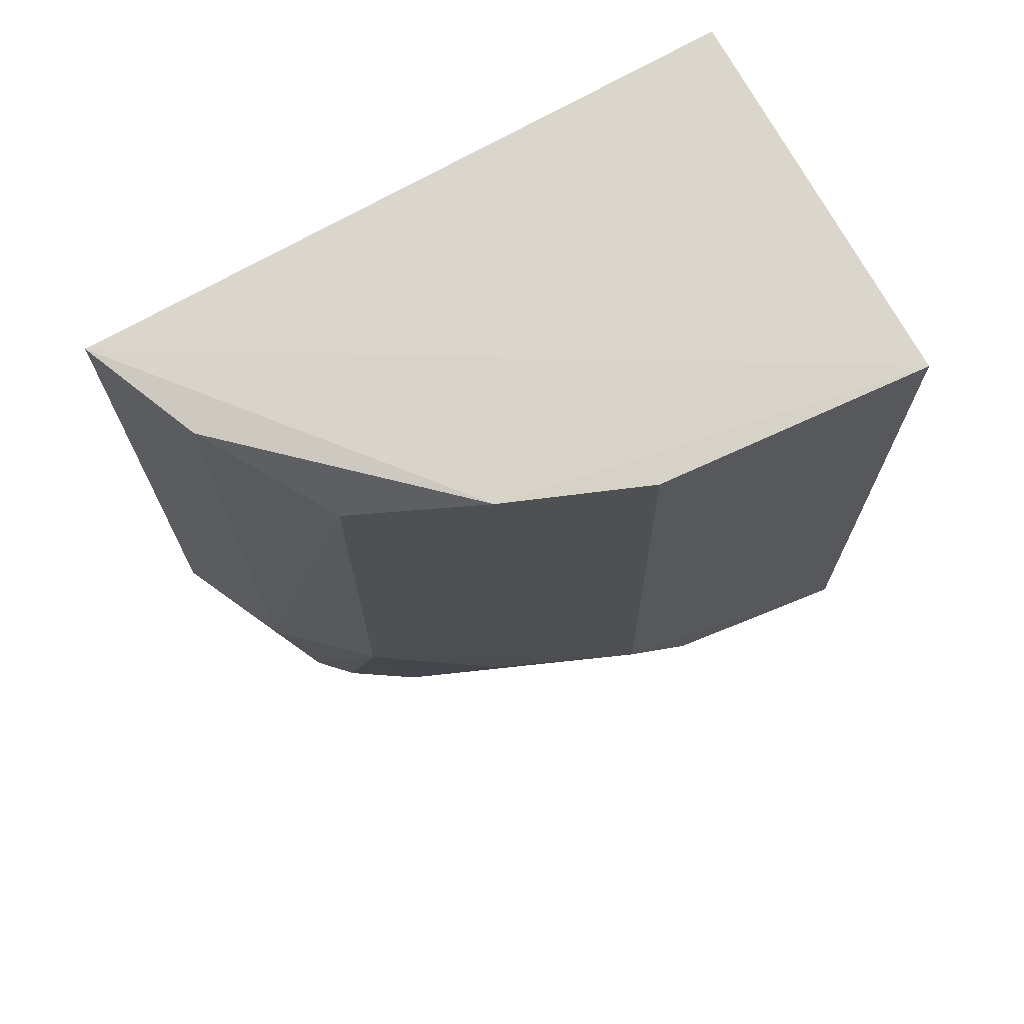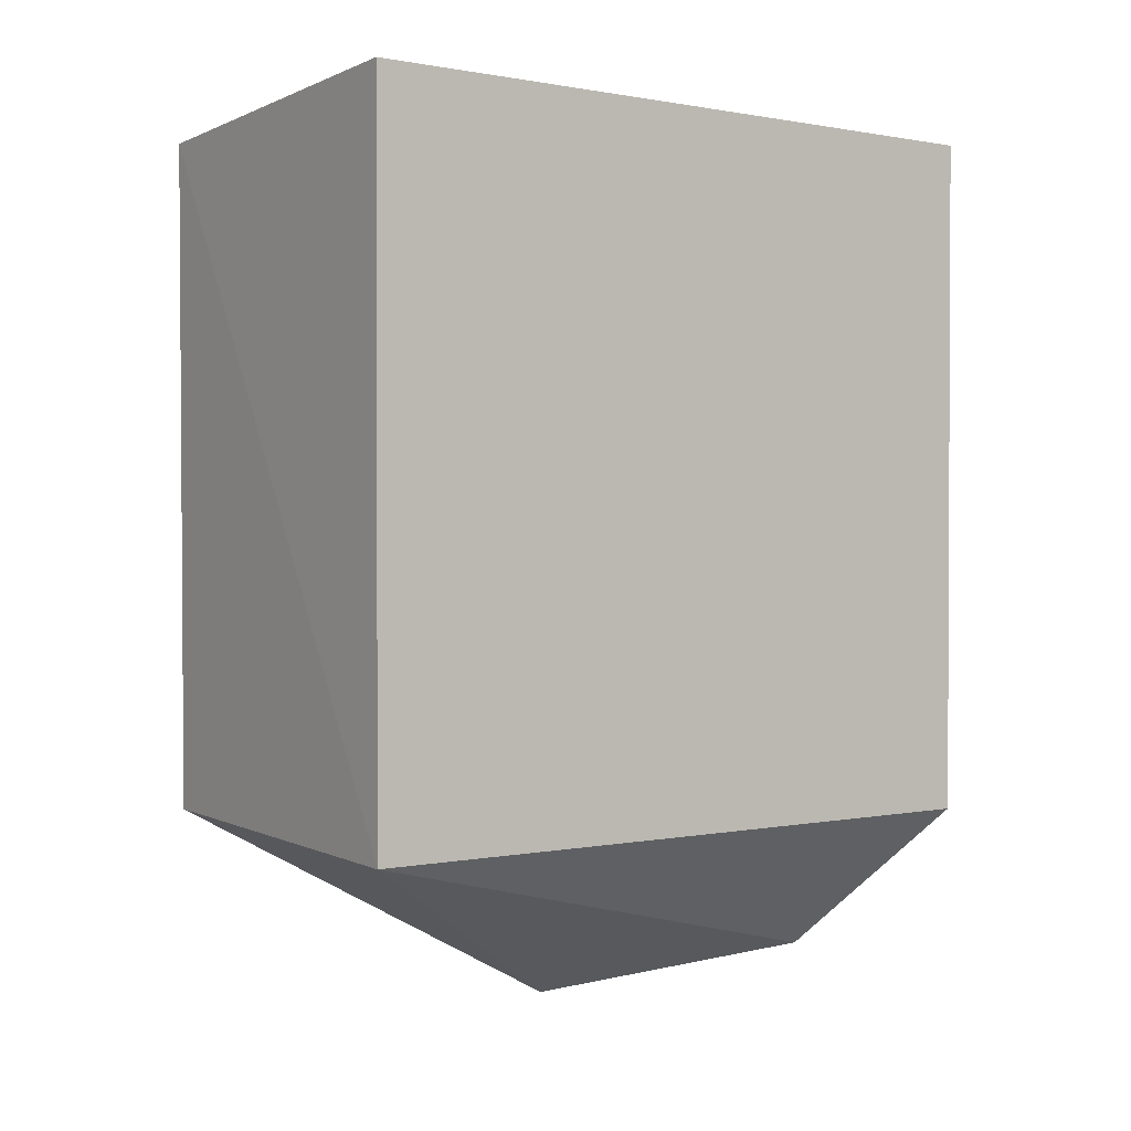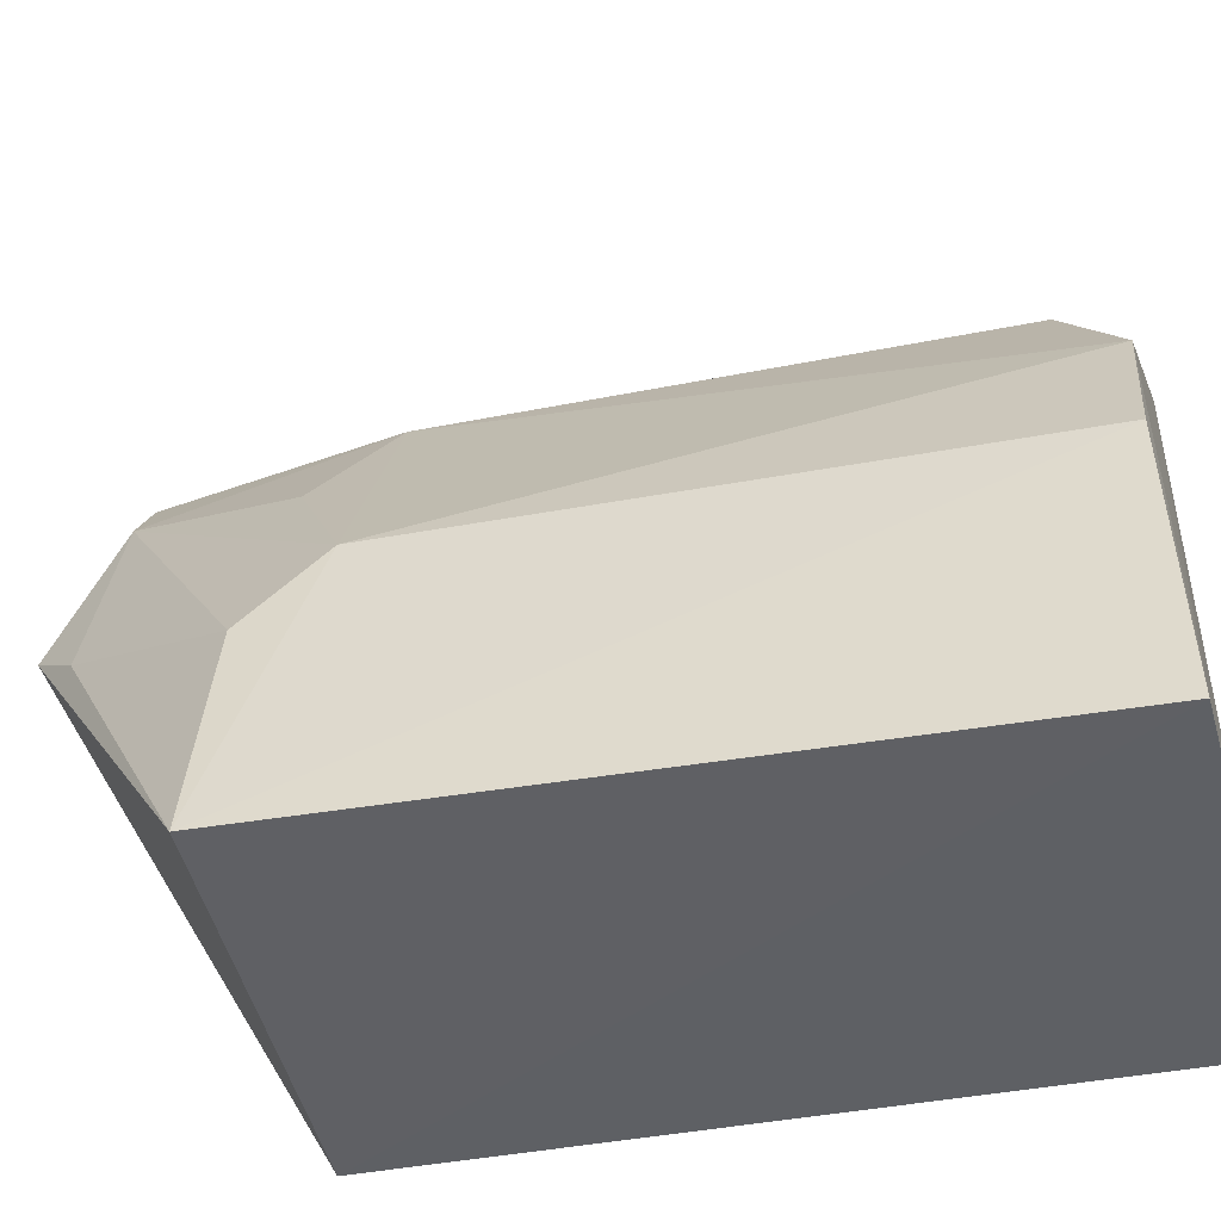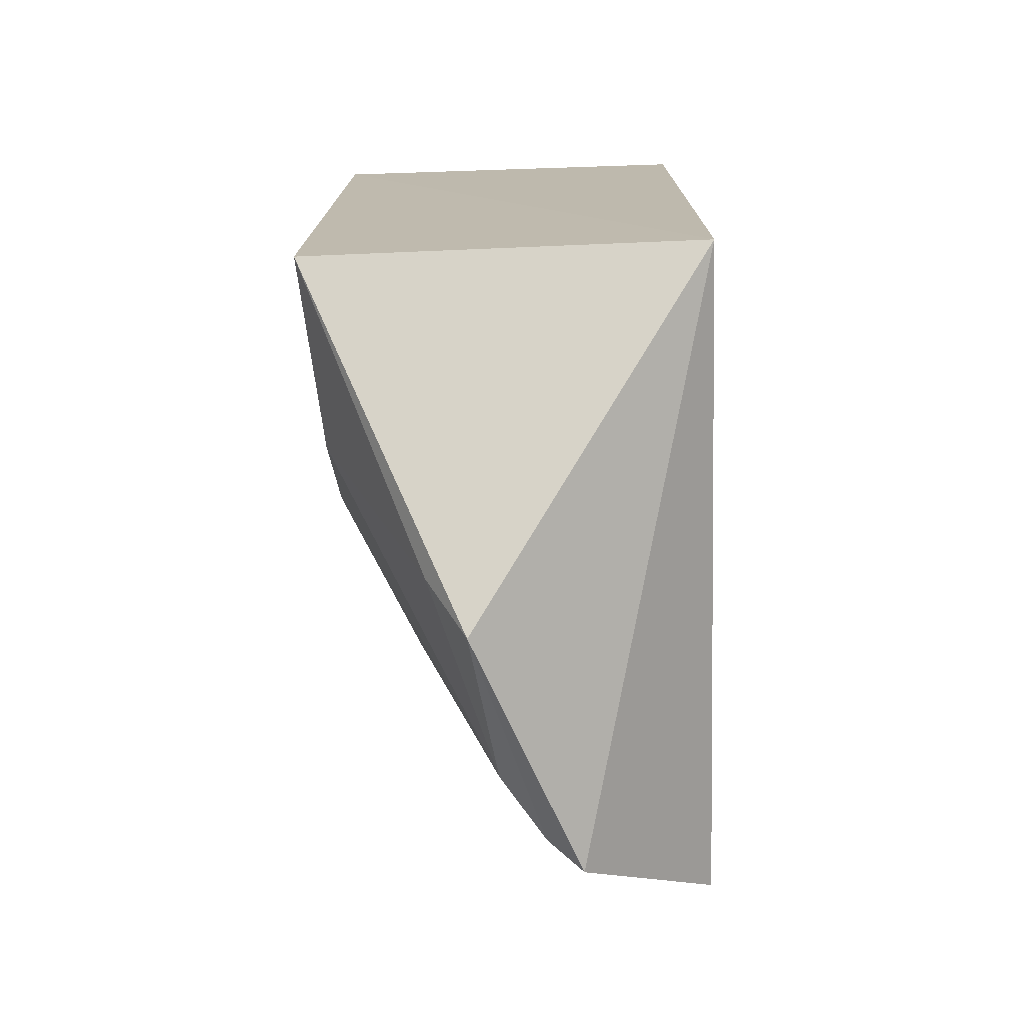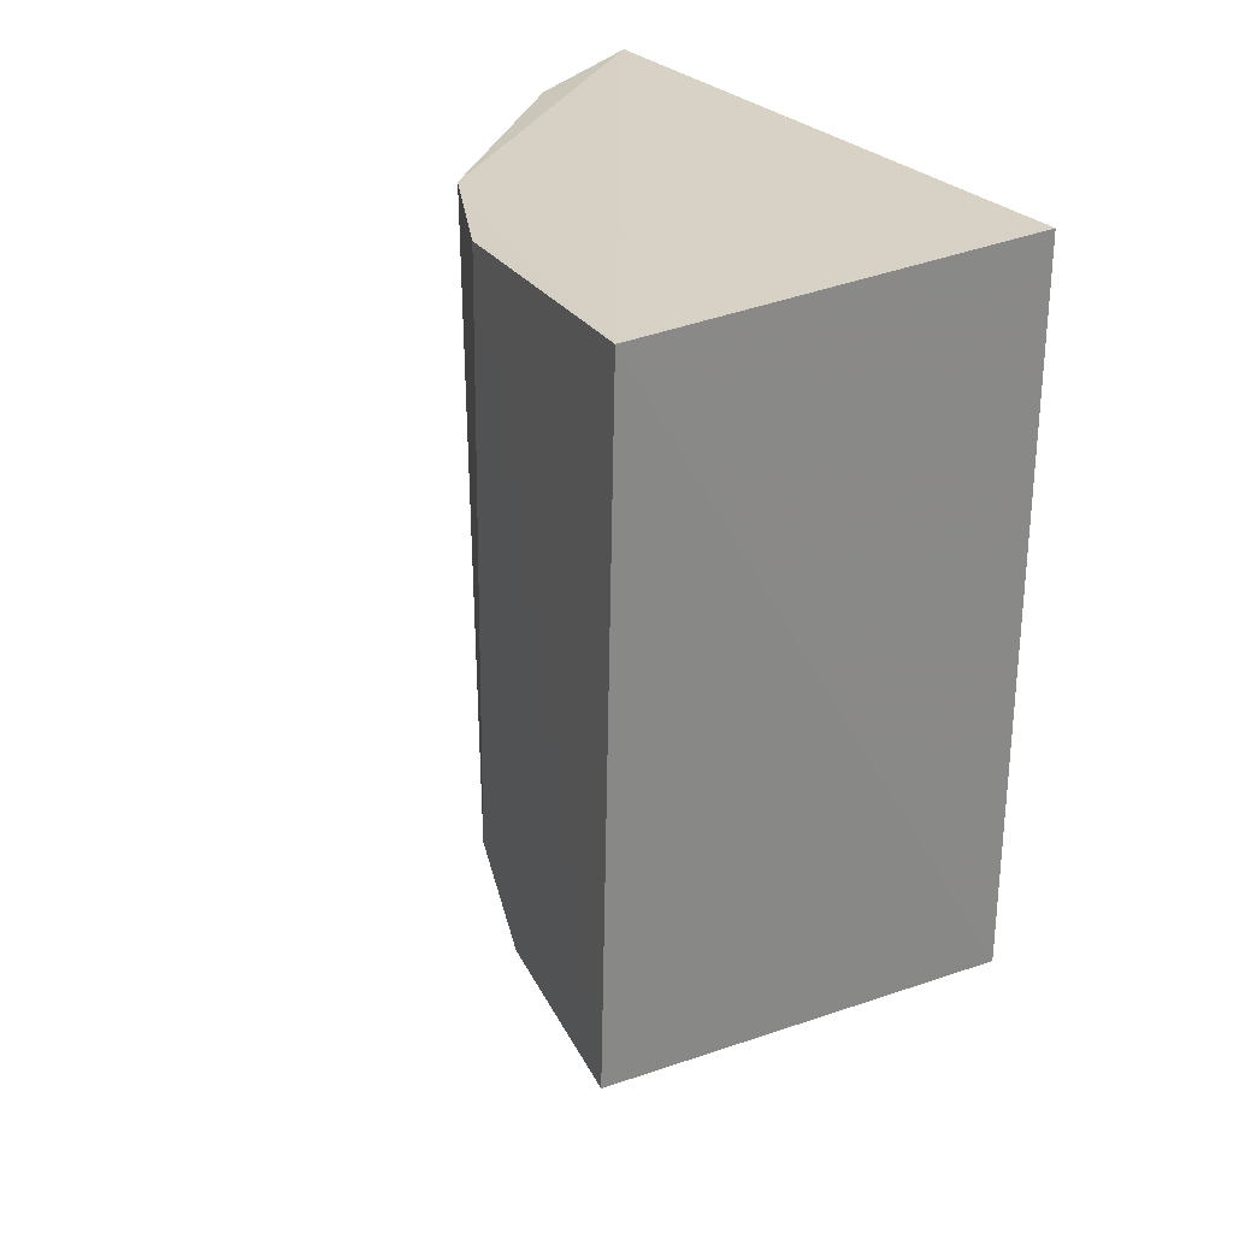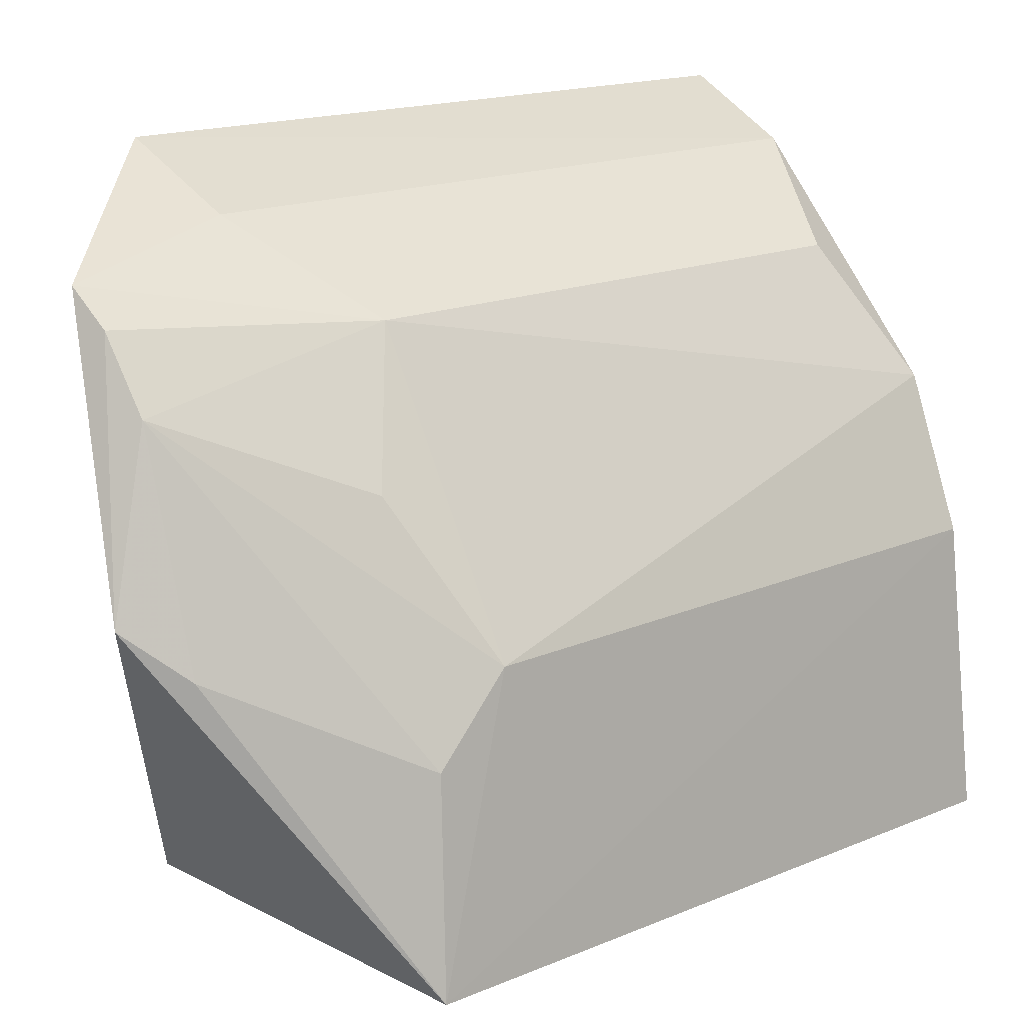
<metadata>
{"format":"obj","ext":"obj","renderer":"f3d","projection":"perspective","resolution":1024,"background":"white","views":[{"elev":70.8,"azim":-119.9,"up":"+Z"},{"elev":1.3,"azim":54.7,"up":"+Z"},{"elev":-42.4,"azim":-77.0,"up":"+Y"},{"elev":-74.5,"azim":0.8,"up":"+Z"},{"elev":27.6,"azim":-30.3,"up":"+Z"},{"elev":16.7,"azim":-130.4,"up":"+Y"}]}
</metadata>
<code>
v -0.0493 -0.01158 -0.2803
v -0.0493 -0.01158 -0.4167
v -0.04791 0.121 -0.2828
v -0.04824 0.1212 -0.4163
v -0.1286 -0.009204 -0.4151
v -0.1266 -0.01055 -0.2844
v -0.09626 0.05426 -0.4537
v -0.07519 0.1039 -0.4457
v -0.0712 0.1112 -0.2856
v -0.1228 0.0428 -0.3979
v -0.07138 0.111 -0.4152
v -0.1098 0.07091 -0.2859
v -0.09101 0.08509 -0.4438
v -0.1241 0.02859 -0.4122
v -0.1213 0.04335 -0.2861
v -0.09428 0.09481 -0.297
v -0.08222 0.09775 -0.4445
v -0.104 0.04578 -0.4445
v -0.09347 0.09472 -0.3985
v -0.1069 0.07009 -0.41
f 1 2 3
f 3 2 4
f 6 5 2
f 6 2 1
f 6 1 3
f 7 2 5
f 8 4 2
f 8 2 7
f 9 3 4
f 11 9 4
f 11 4 8
f 12 6 3
f 12 3 9
f 14 5 10
f 14 10 13
f 15 10 5
f 15 5 6
f 15 12 10
f 15 6 12
f 16 12 9
f 16 9 11
f 17 8 7
f 17 7 13
f 18 7 5
f 18 5 14
f 18 14 13
f 18 13 7
f 19 10 12
f 19 12 16
f 19 17 13
f 19 16 11
f 19 11 8
f 19 8 17
f 20 19 13
f 20 13 10
f 20 10 19

</code>
